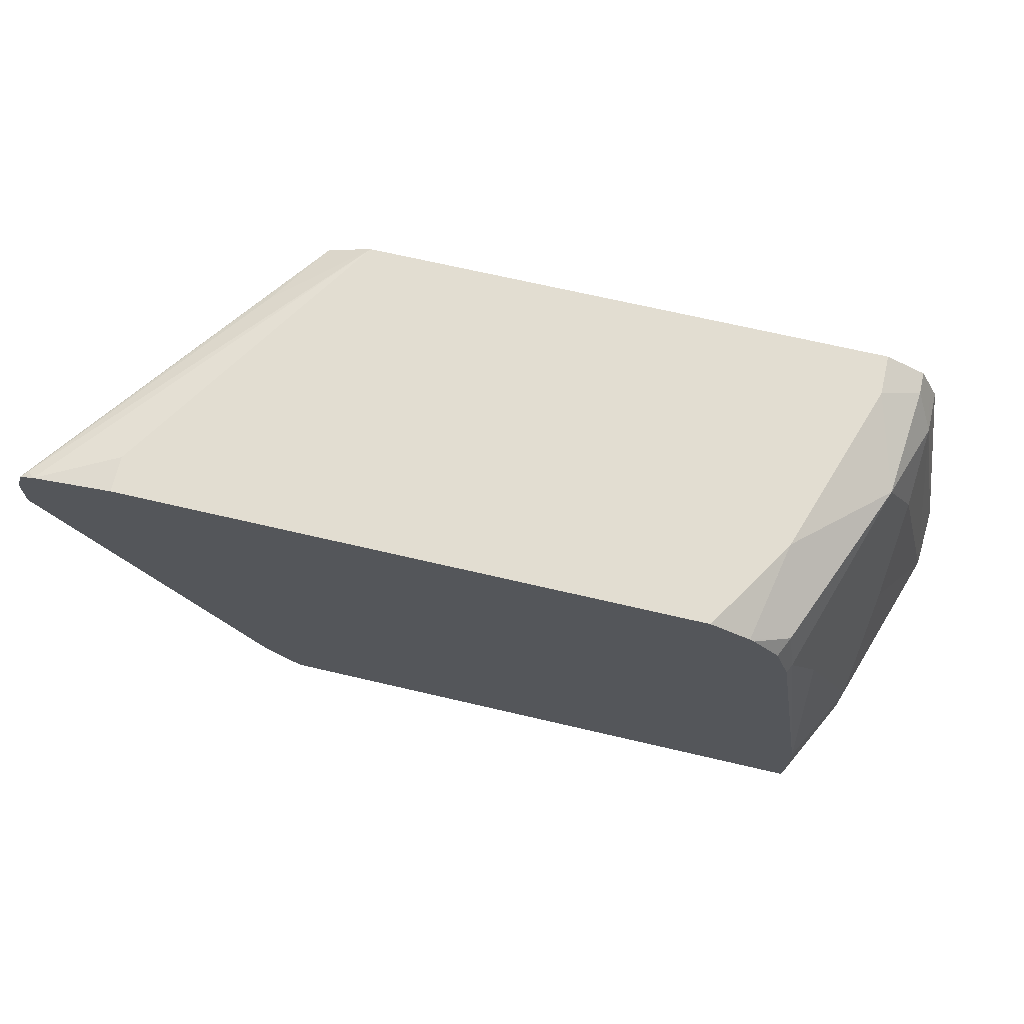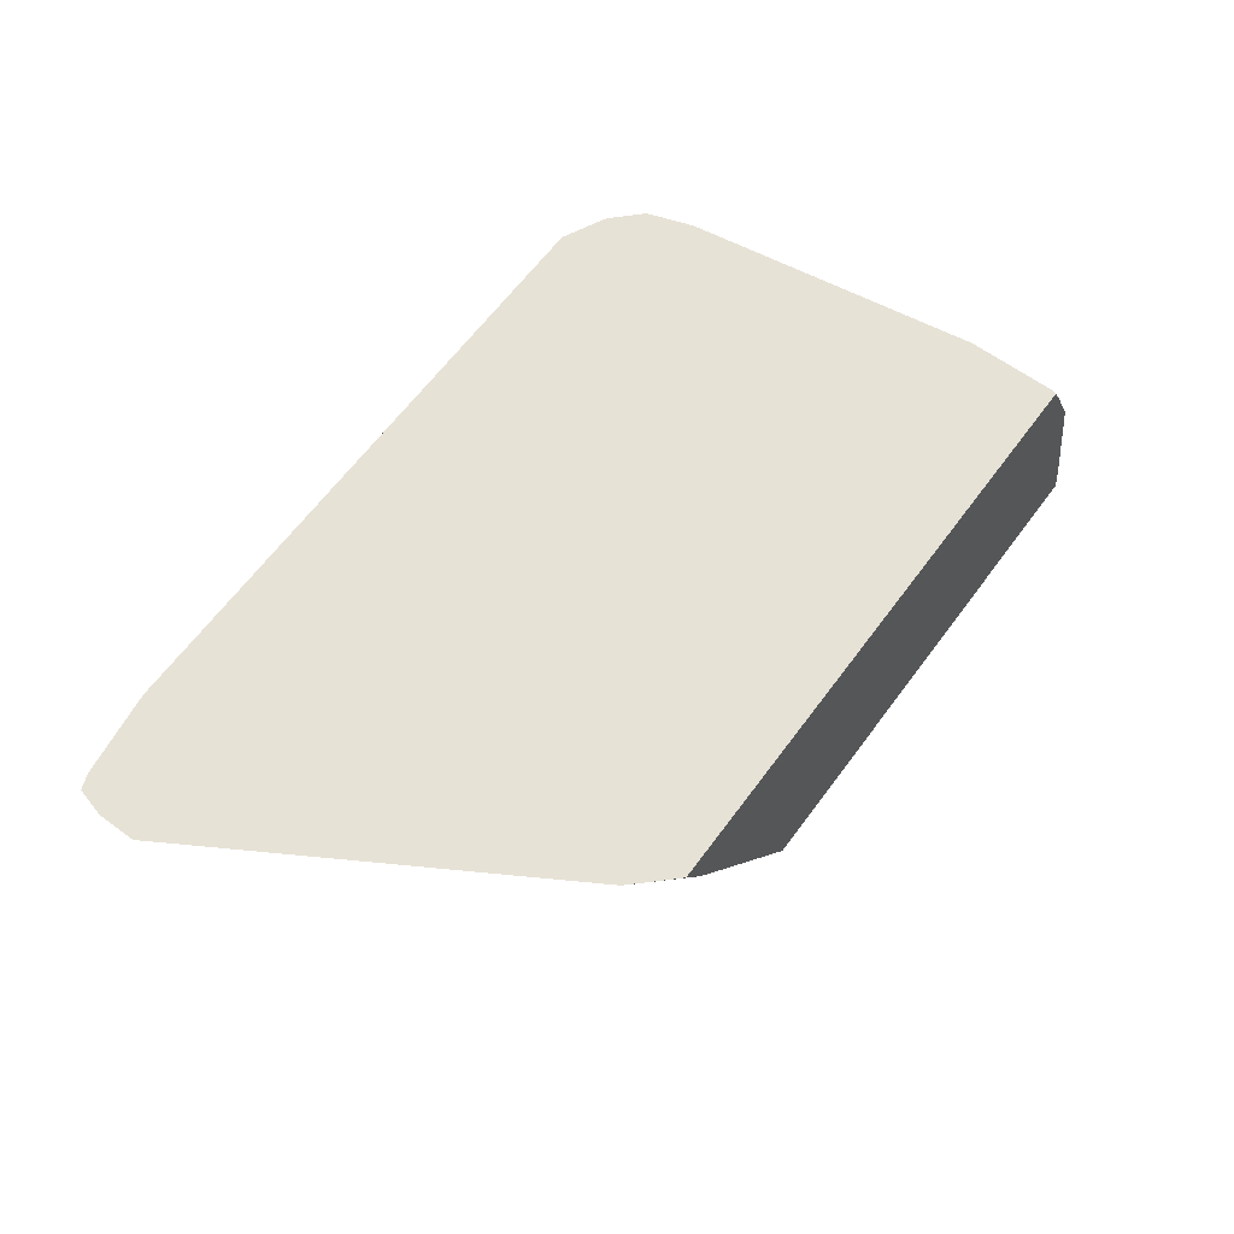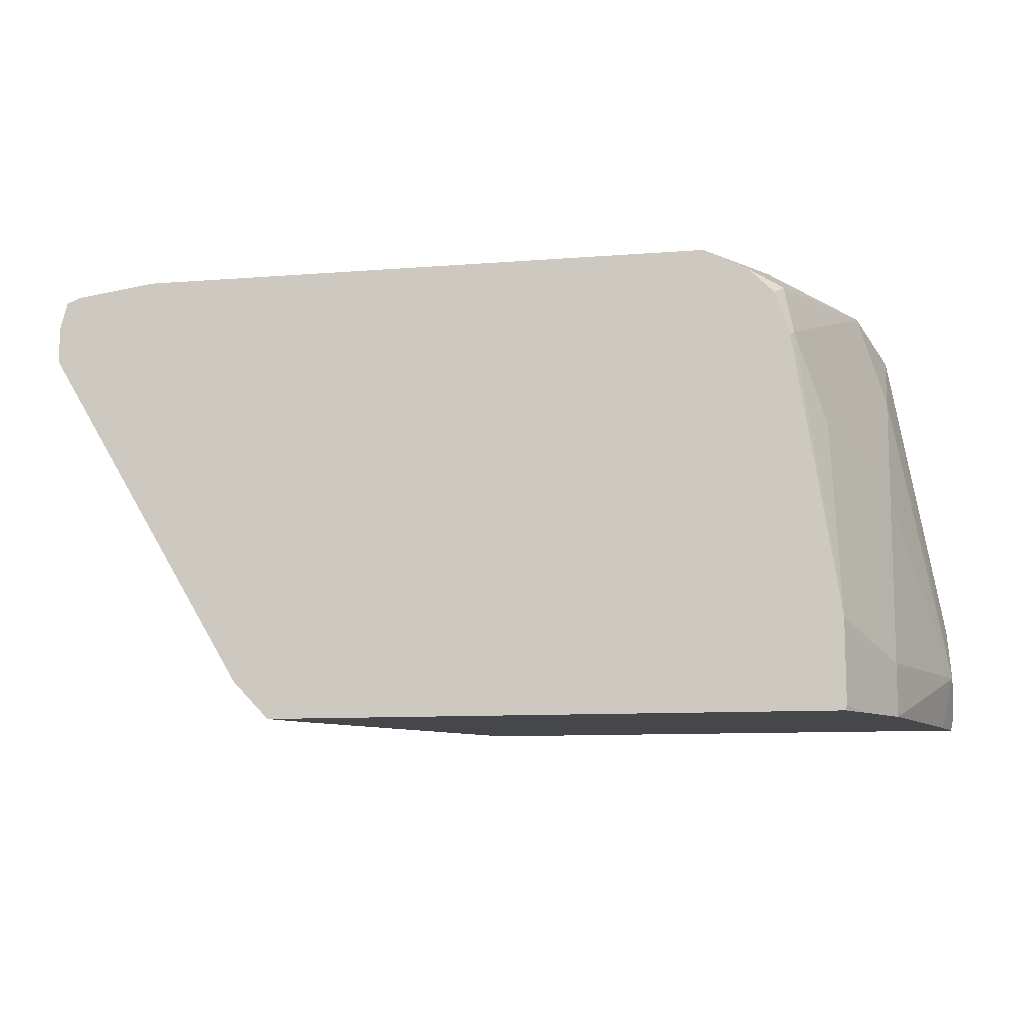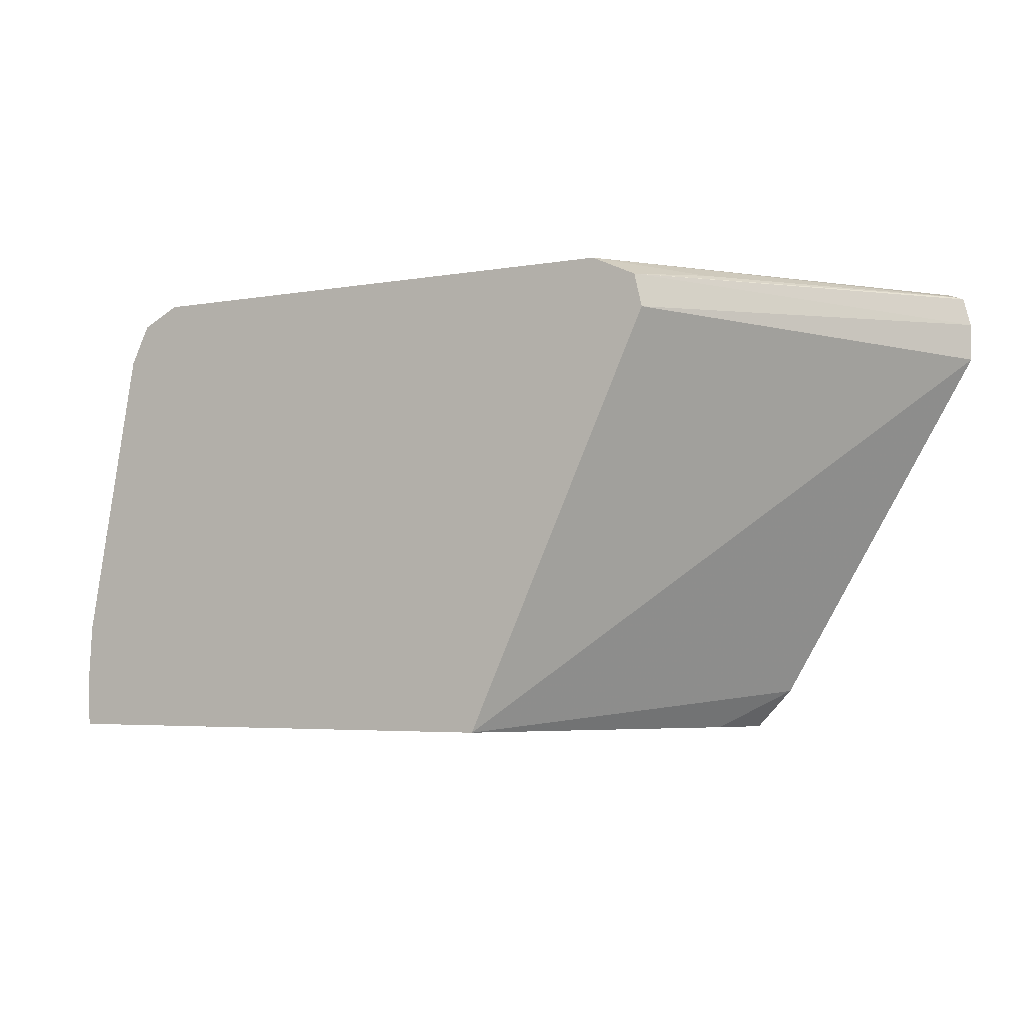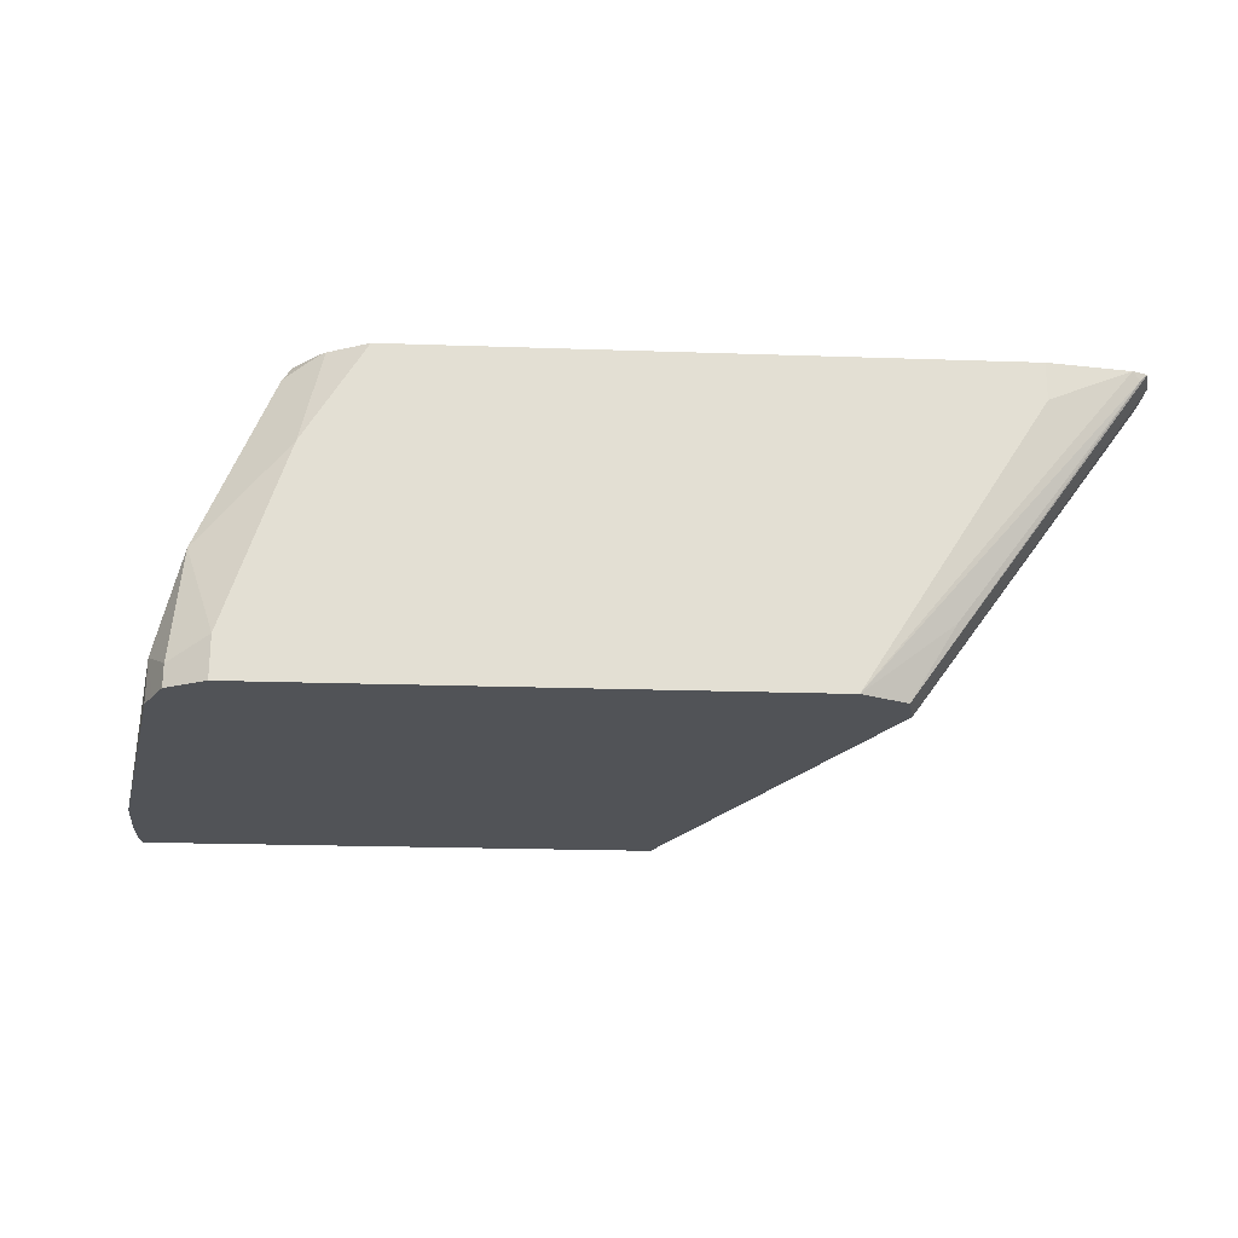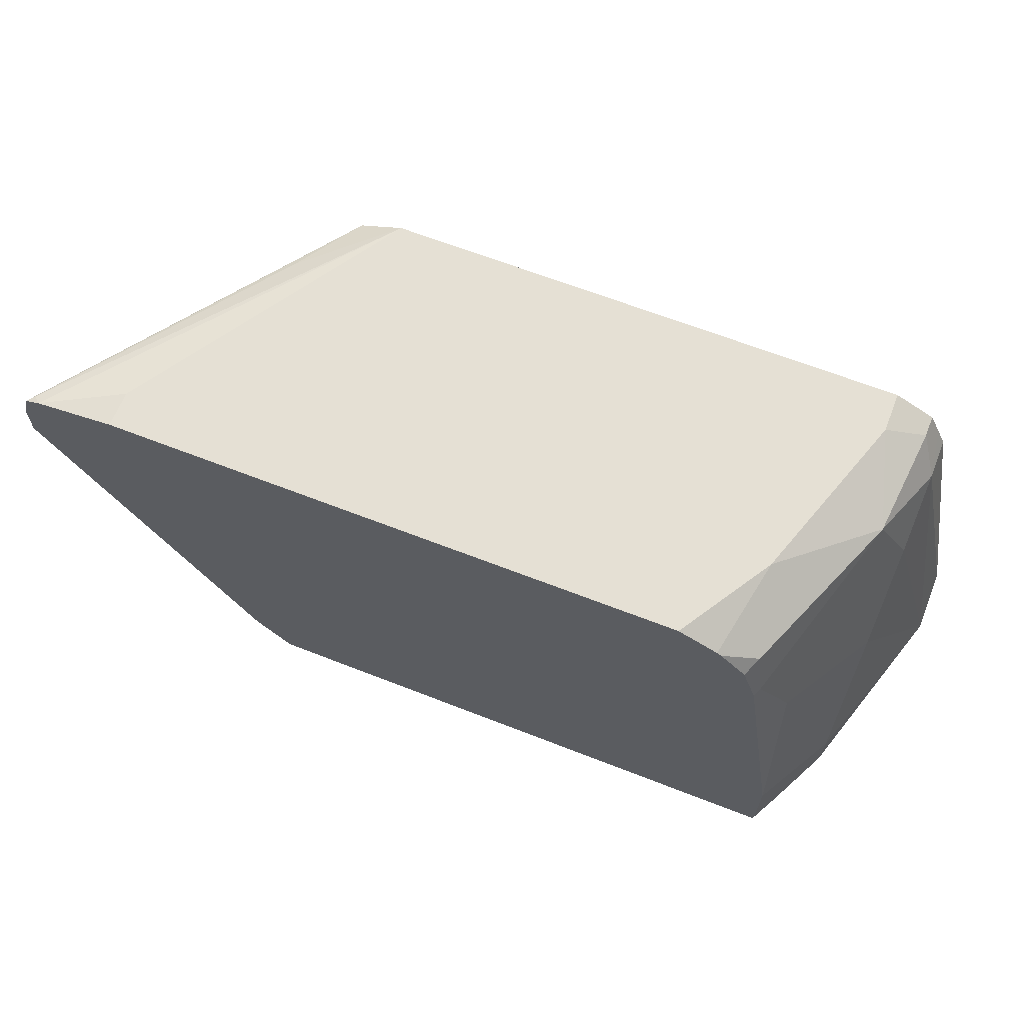
<metadata>
{"format":"obj","ext":"obj","renderer":"f3d","projection":"perspective","resolution":1024,"background":"white","views":[{"elev":68.5,"azim":13.2,"up":"+Y"},{"elev":63.4,"azim":-53.6,"up":"+Z"},{"elev":-10.3,"azim":11.3,"up":"+Y"},{"elev":-4.3,"azim":-149.6,"up":"+Y"},{"elev":-22.2,"azim":176.6,"up":"+Z"},{"elev":65.2,"azim":21.5,"up":"+Y"}]}
</metadata>
<code>
v 0.7792 0.5566 0.1856
v 0.7978 0.5381 0.2412
v 0.804 0.5443 0.1732
v 0.7904 0.5511 0.1596
v 0.7792 0.5566 0.1596
v 0.7422 0.5566 0.2969
v 0.7978 0.4638 0.2783
v 0.8164 0.4082 0.2597
v 0.8164 0.4824 0.2227
v 0.8102 0.5133 0.2165
v 0.8164 0.5195 0.1856
v 0.7545 0.5319 0.3463
v 0.7607 0.5009 0.3525
v 0.804 0.5443 0.1596
v 0.8108 0.5306 0.1596
v 0.4454 0.5566 0.1596
v 0.705 0.5566 0.3572
v 0.7301 0.5445 0.3572
v 0.736 0.5504 0.3278
v 0.8535 0.2969 0.1856
v 0.7792 0.4453 0.334
v 0.8164 0.2969 0.2969
v 0.8164 0.5195 0.1596
v 0.8513 0.3318 0.1596
v 0.7328 0.5427 0.3572
v 0.7491 0.5265 0.3572
v 0.7584 0.4986 0.3572
v 0.7862 0.3201 0.3572
v 0.4169 0.5438 0.1596
v 0.3897 0.5473 0.2041
v 0.2783 0.5473 0.3525
v 0.283 0.5497 0.3572
v 0.334 0.5566 0.334
v 0.334 0.5566 0.3572
v 0.846 0.2632 0.1856
v 0.8535 0.2709 0.1596
v 0.8535 0.2969 0.1596
v 0.8164 0.2632 0.2969
v 0.7917 0.3093 0.3463
v 0.8147 0.2632 0.3003
v 0.7862 0.2667 0.3572
v 0.4119 0.5232 0.1596
v 0.269 0.5287 0.3572
v 0.2737 0.5462 0.3572
v 0.8518 0.2632 0.1596
v 0.7917 0.2721 0.3463
v 0.804 0.2632 0.3216
v 0.7856 0.2632 0.3572
v 0.7961 0.2632 0.3374
v 0.269 0.5056 0.3572
v 0.5326 0.2632 0.1596
v 0.4221 0.2632 0.3572
v 0.3988 0.2875 0.3572
v 0.4372 0.2632 0.3259
f 17 26 25
f 17 25 18
f 20 35 36
f 21 28 22
f 20 37 24
f 20 22 38
f 20 38 35
f 22 28 39
f 20 36 37
f 17 27 26
f 52 53 54
f 17 41 28
f 17 48 41
f 17 52 48
f 51 54 53
f 17 50 53
f 17 43 50
f 17 44 43
f 17 32 44
f 17 34 32
f 22 39 40
f 16 32 33
f 17 28 27
f 22 40 38
f 35 49 48
f 28 46 39
f 16 31 32
f 50 51 53
f 42 51 50
f 42 50 43
f 41 49 47
f 41 48 49
f 40 41 47
f 40 46 41
f 39 46 40
f 35 51 45
f 35 54 51
f 35 52 54
f 35 48 52
f 35 47 49
f 35 40 47
f 35 38 40
f 35 45 36
f 32 34 33
f 31 44 32
f 29 31 30
f 29 44 31
f 29 43 44
f 29 42 43
f 28 41 46
f 16 30 31
f 17 53 52
f 13 28 21
f 4 15 23
f 4 14 15
f 3 15 14
f 3 11 15
f 3 14 4
f 2 13 7
f 2 12 13
f 2 6 12
f 2 11 3
f 2 10 11
f 2 9 10
f 2 8 9
f 2 7 8
f 1 6 2
f 1 17 6
f 1 34 17
f 1 33 34
f 1 16 33
f 1 5 16
f 1 4 5
f 1 3 4
f 1 2 3
f 16 29 30
f 4 23 24
f 4 24 37
f 11 20 24
f 4 36 45
f 4 37 36
f 13 27 28
f 13 26 27
f 12 26 13
f 12 25 26
f 12 18 25
f 11 24 23
f 11 23 15
f 9 20 11
f 9 11 10
f 8 22 20
f 12 19 18
f 8 13 21
f 8 21 22
f 4 51 42
f 4 42 29
f 4 16 5
f 6 17 18
f 4 29 16
f 6 18 19
f 6 19 12
f 7 13 8
f 8 20 9
f 4 45 51

</code>
